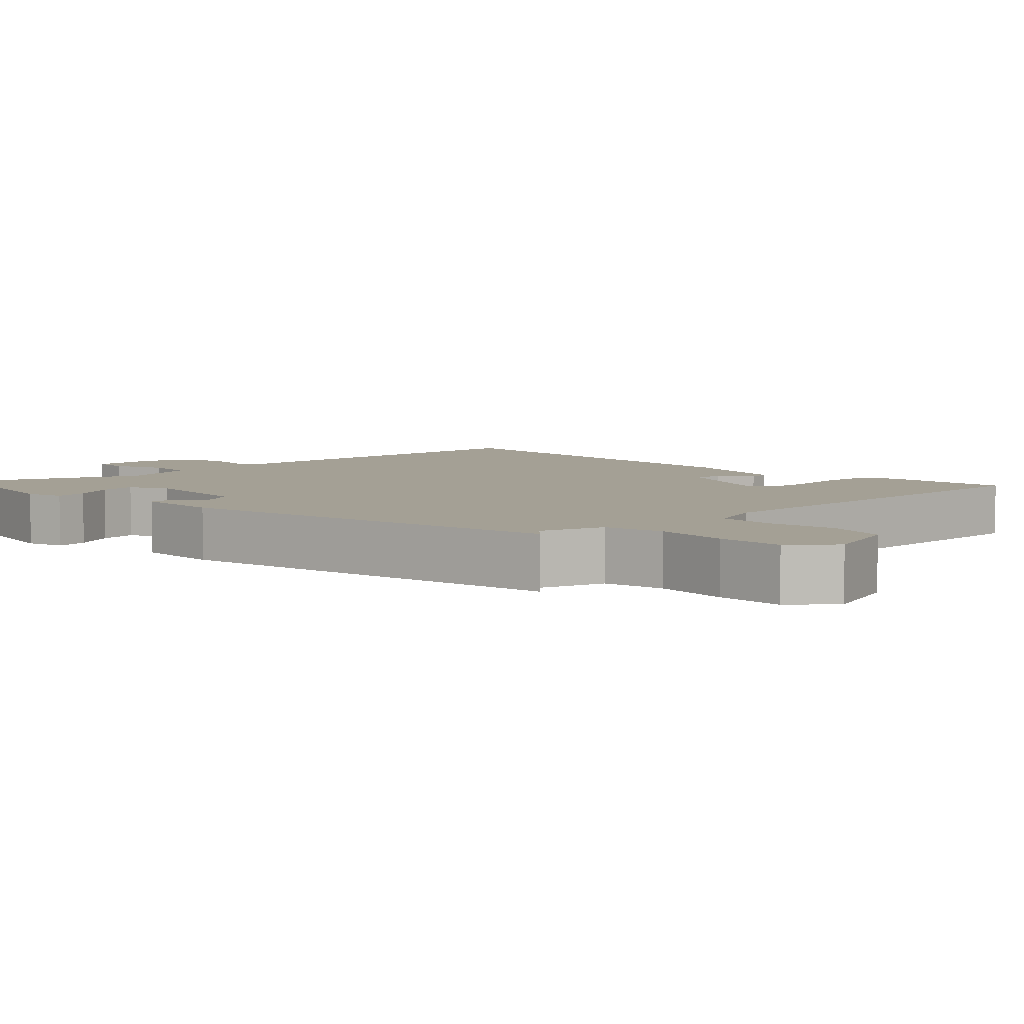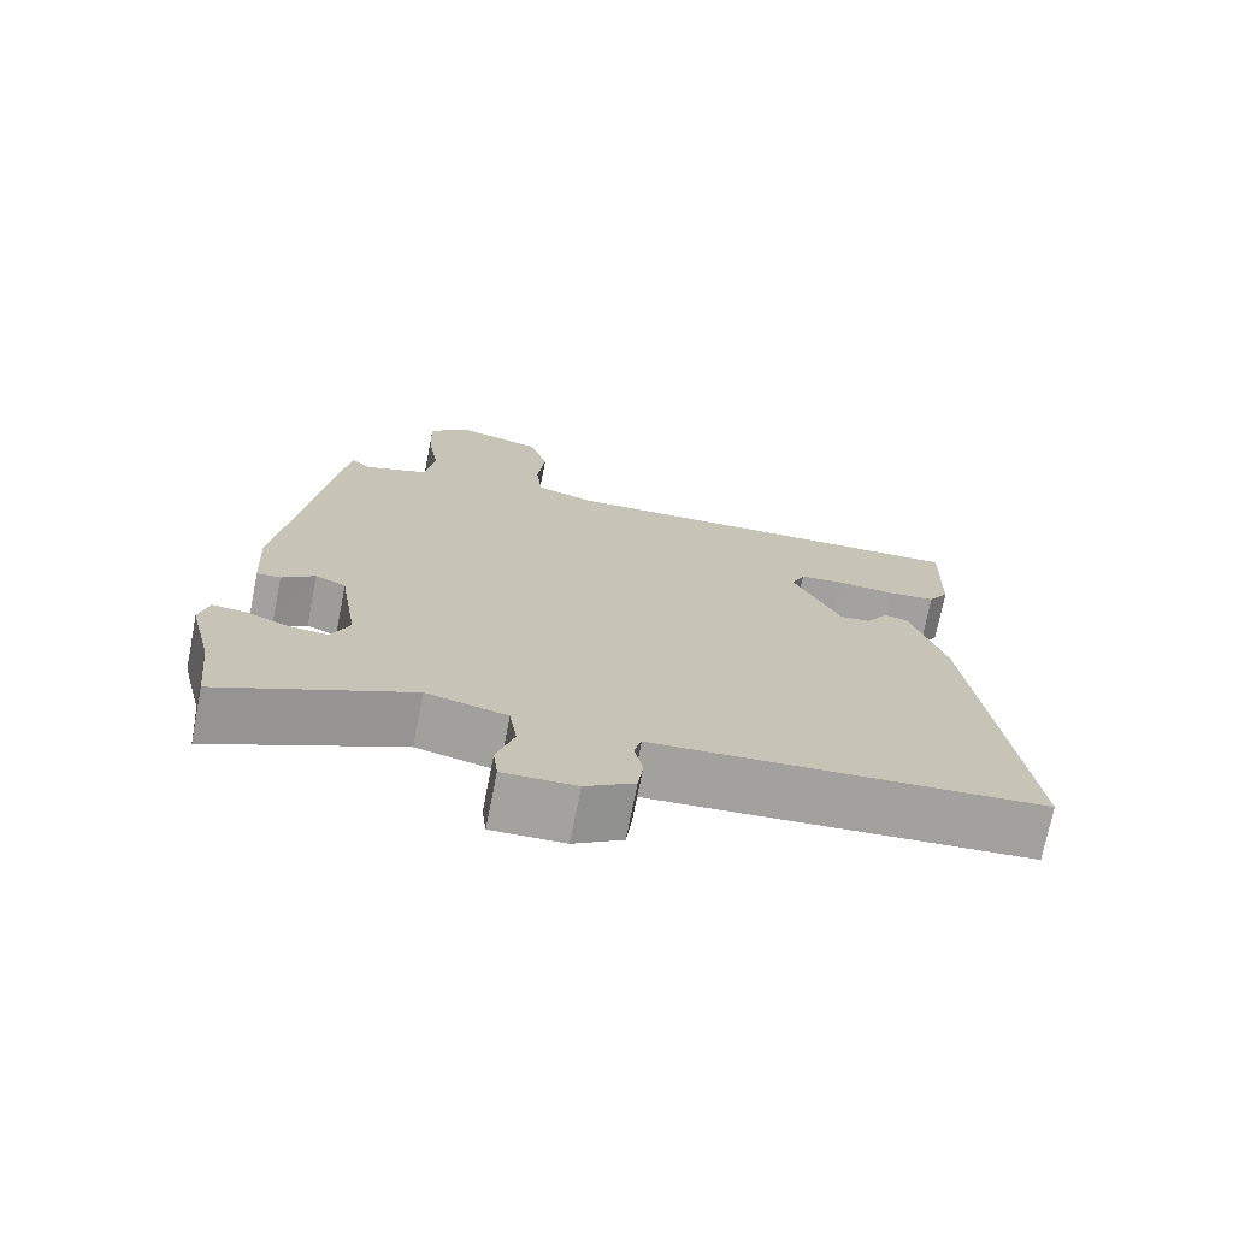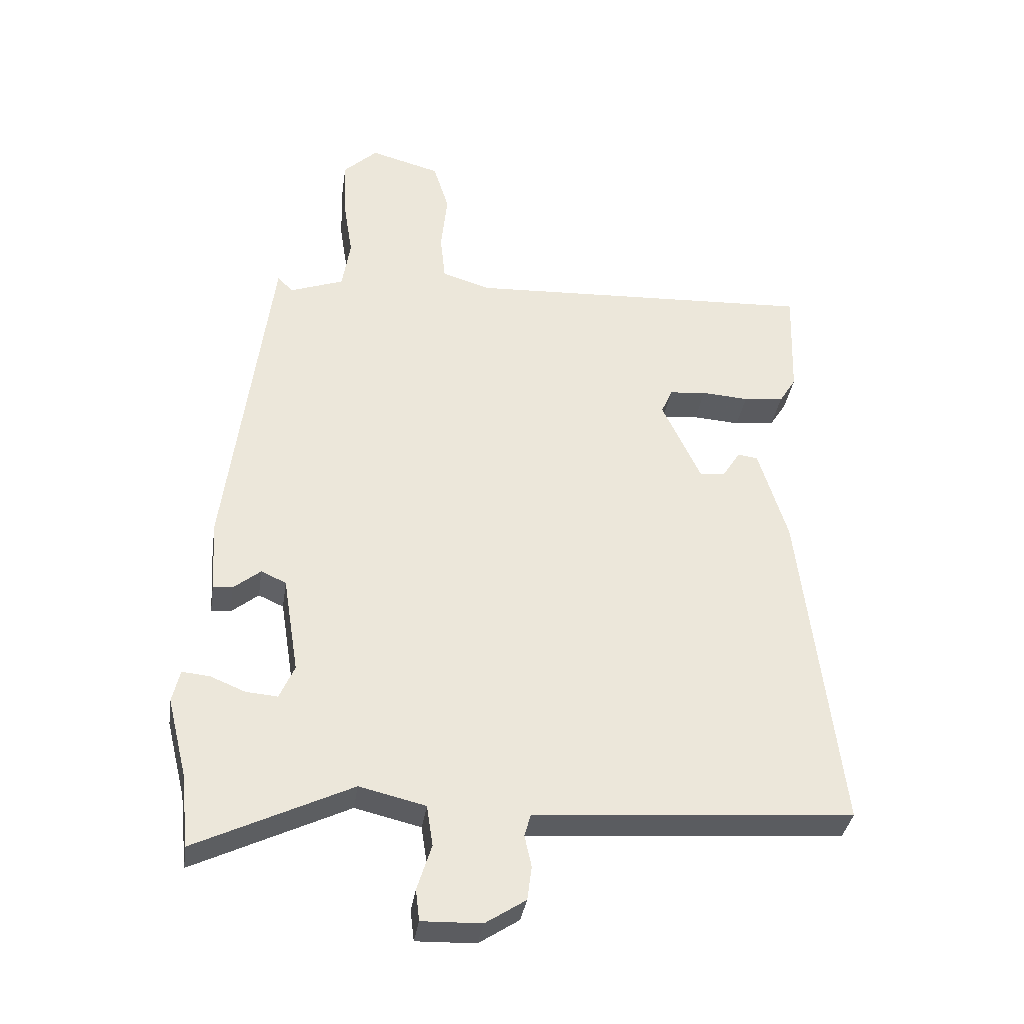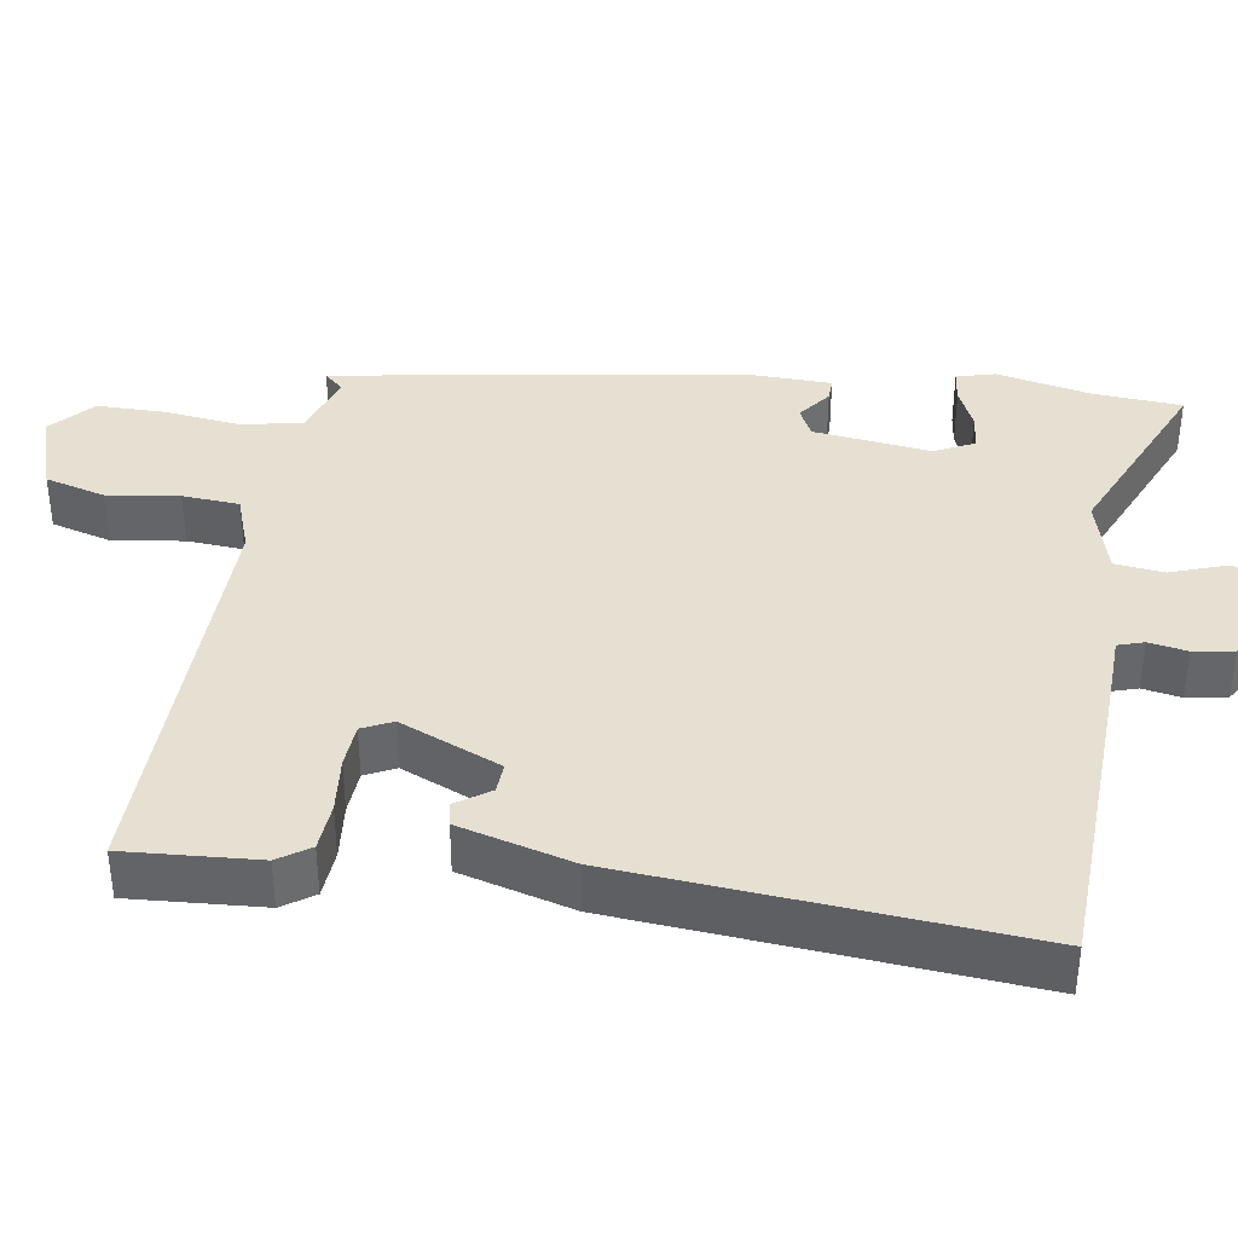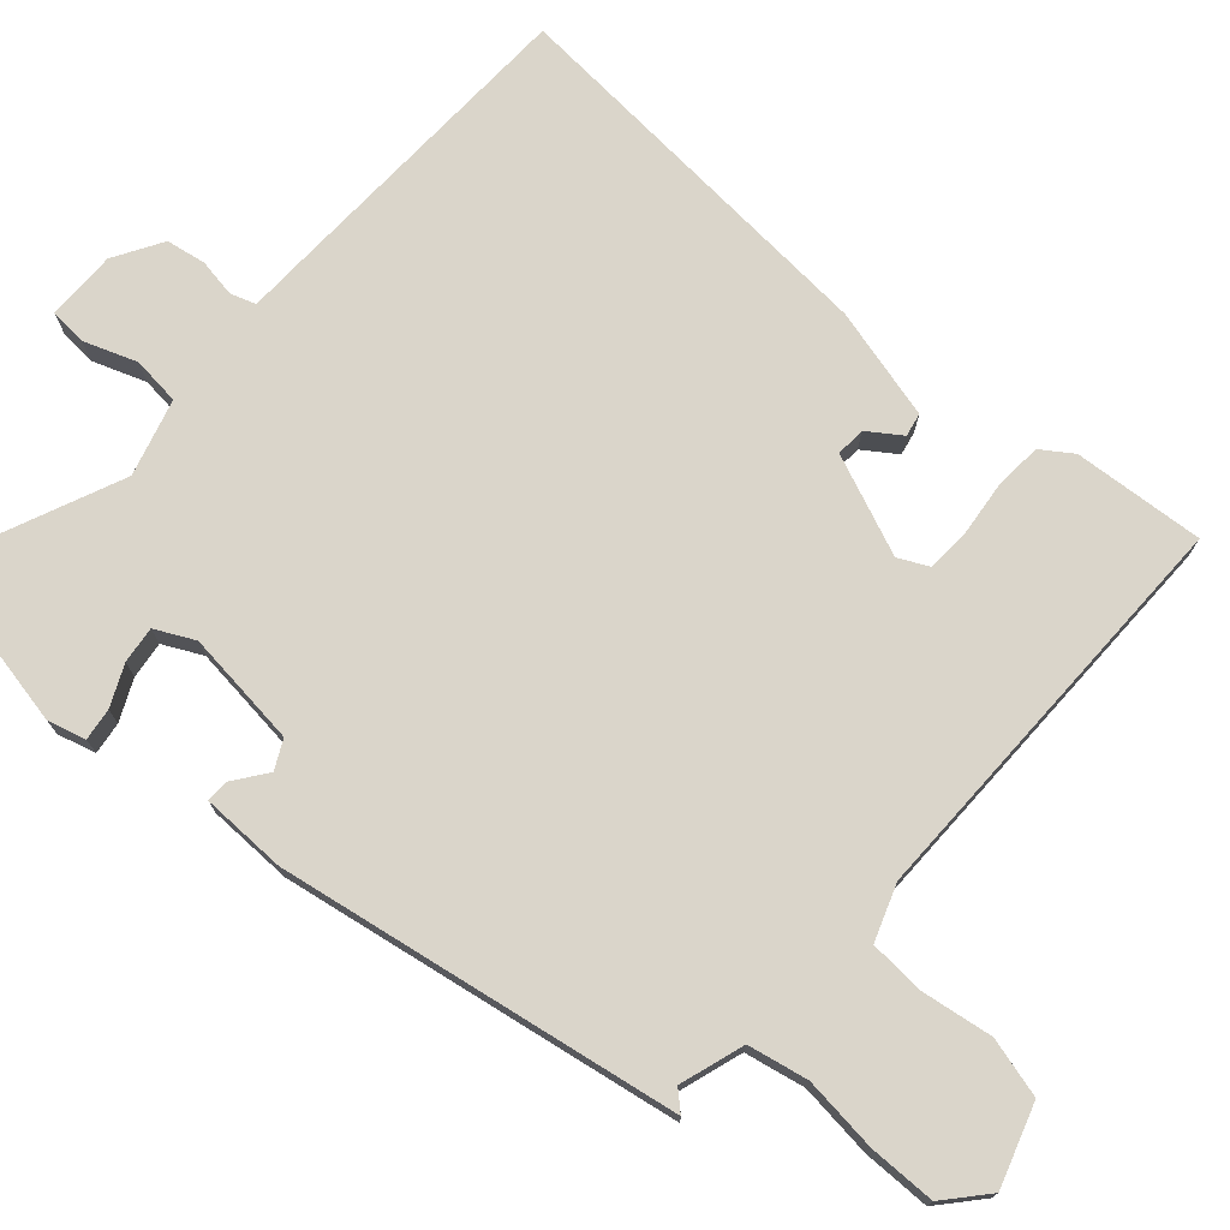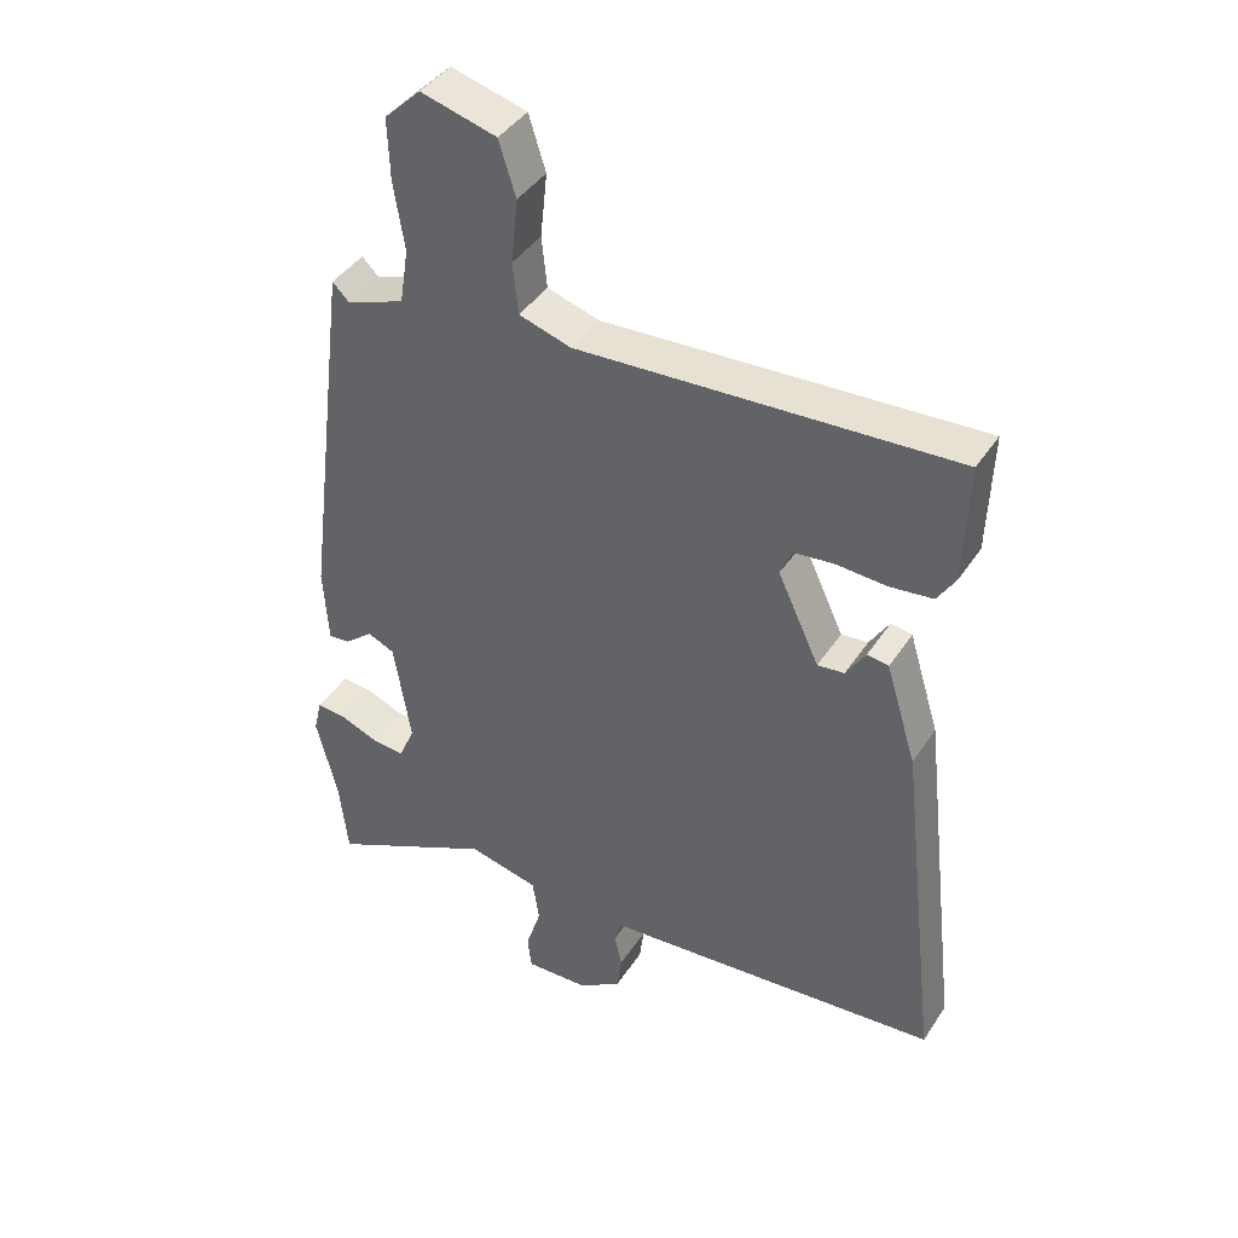
<metadata>
{"format":"obj","ext":"obj","renderer":"f3d","projection":"perspective","resolution":1024,"background":"white","views":[{"elev":5.8,"azim":-47.1,"up":"+Y"},{"elev":-72.6,"azim":-11.2,"up":"+Z"},{"elev":-35.7,"azim":-8.5,"up":"+Z"},{"elev":38.3,"azim":96.9,"up":"+Y"},{"elev":74.2,"azim":-51.0,"up":"+Y"},{"elev":41.4,"azim":30.3,"up":"+Z"}]}
</metadata>
<code>
v -0.422 0.07 0.5
v -0.397 0.07 0.475
v -0.311 0.07 0.507
v -0.298 0.07 0.589
v -0.314 0.07 0.69
v -0.317 0.07 0.781
v -0.263 0.07 0.833
v -0.151 0.07 0.802
v -0.126 0.07 0.722
v -0.136 0.07 0.626
v -0.128 0.07 0.55
v -0.051 0.07 0.526
v 0.508 0.07 0.554
v 0.502 0.07 0.376
v 0.475 0.07 0.333
v 0.411 0.07 0.326
v 0.336 0.07 0.331
v 0.277 0.07 0.325
v 0.259 0.07 0.284
v 0.321 0.07 0.151
v 0.361 0.07 0.155
v 0.39 0.07 0.201
v 0.422 0.07 0.196
v 0.468 0.07 0.046
v 0.53 0.07 -0.485
v 0.094 0.07 -0.519
v 0.023 0.07 -0.524
v 0.013 0.07 -0.559
v 0.024 0.07 -0.61
v 0.017 0.07 -0.664
v -0.047 0.07 -0.706
v -0.142 0.07 -0.709
v -0.148 0.07 -0.659
v -0.125 0.07 -0.586
v -0.135 0.07 -0.521
v -0.24 0.07 -0.496
v -0.487 0.07 -0.615
v -0.5 0.07 -0.497
v -0.531 0.07 -0.372
v -0.519 0.07 -0.32
v -0.475 0.07 -0.324
v -0.419 0.07 -0.347
v -0.369 0.07 -0.351
v -0.345 0.07 -0.297
v -0.37 0.07 -0.141
v -0.41 0.07 -0.123
v -0.453 0.07 -0.158
v -0.484 0.07 -0.16
v -0.491 0.07 -0.045
v -0.422 0 0.5
v -0.397 0 0.475
v -0.311 0 0.507
v -0.298 0 0.589
v -0.314 0 0.69
v -0.317 0 0.781
v -0.263 0 0.833
v -0.151 0 0.802
v -0.126 0 0.722
v -0.136 0 0.626
v -0.128 0 0.55
v -0.051 0 0.526
v 0.508 0 0.554
v 0.502 0 0.376
v 0.475 0 0.333
v 0.411 0 0.326
v 0.336 0 0.331
v 0.277 0 0.325
v 0.259 0 0.284
v 0.321 0 0.151
v 0.361 0 0.155
v 0.39 0 0.201
v 0.422 0 0.196
v 0.468 0 0.046
v 0.53 0 -0.485
v 0.094 0 -0.519
v 0.023 0 -0.524
v 0.013 0 -0.559
v 0.024 0 -0.61
v 0.017 0 -0.664
v -0.047 0 -0.706
v -0.142 0 -0.709
v -0.148 0 -0.659
v -0.125 0 -0.586
v -0.135 0 -0.521
v -0.24 0 -0.496
v -0.487 0 -0.615
v -0.5 0 -0.497
v -0.531 0 -0.372
v -0.519 0 -0.32
v -0.475 0 -0.324
v -0.419 0 -0.347
v -0.369 0 -0.351
v -0.345 0 -0.297
v -0.37 0 -0.141
v -0.41 0 -0.123
v -0.453 0 -0.158
v -0.484 0 -0.16
v -0.491 0 -0.045
f 46 47 48 49
f 45 46 49 1
f 44 45 1 2
f 39 40 41 42
f 38 39 42 43
f 36 37 38 43
f 35 36 43 44
f 31 32 33 34
f 31 34 35
f 28 29 30 31
f 27 28 31 35
f 21 22 23 24
f 20 21 24 25
f 19 20 25 26
f 14 15 16 17
f 12 13 14 17
f 11 12 17 18
f 7 8 9 10
f 7 10 11
f 4 5 6 7
f 4 7 11
f 3 4 11 18
f 19 26 27 35
f 18 19 35 44
f 2 3 18 44
f 98 97 96 95
f 50 98 95 94
f 51 50 94 93
f 91 90 89 88
f 92 91 88 87
f 92 87 86 85
f 93 92 85 84
f 83 82 81 80
f 84 83 80
f 80 79 78 77
f 84 80 77 76
f 73 72 71 70
f 74 73 70 69
f 75 74 69 68
f 66 65 64 63
f 66 63 62 61
f 67 66 61 60
f 59 58 57 56
f 60 59 56
f 56 55 54 53
f 60 56 53
f 67 60 53 52
f 84 76 75 68
f 93 84 68 67
f 93 67 52 51
f 1 50 51 2
f 2 51 52 3
f 3 52 53 4
f 4 53 54 5
f 5 54 55 6
f 6 55 56 7
f 7 56 57 8
f 8 57 58 9
f 9 58 59 10
f 10 59 60 11
f 11 60 61 12
f 12 61 62 13
f 13 62 63 14
f 14 63 64 15
f 15 64 65 16
f 16 65 66 17
f 17 66 67 18
f 18 67 68 19
f 19 68 69 20
f 20 69 70 21
f 21 70 71 22
f 22 71 72 23
f 23 72 73 24
f 24 73 74 25
f 25 74 75 26
f 26 75 76 27
f 27 76 77 28
f 28 77 78 29
f 29 78 79 30
f 30 79 80 31
f 31 80 81 32
f 32 81 82 33
f 33 82 83 34
f 34 83 84 35
f 35 84 85 36
f 36 85 86 37
f 37 86 87 38
f 38 87 88 39
f 39 88 89 40
f 40 89 90 41
f 41 90 91 42
f 42 91 92 43
f 43 92 93 44
f 44 93 94 45
f 45 94 95 46
f 46 95 96 47
f 47 96 97 48
f 48 97 98 49
f 49 98 50 1

</code>
